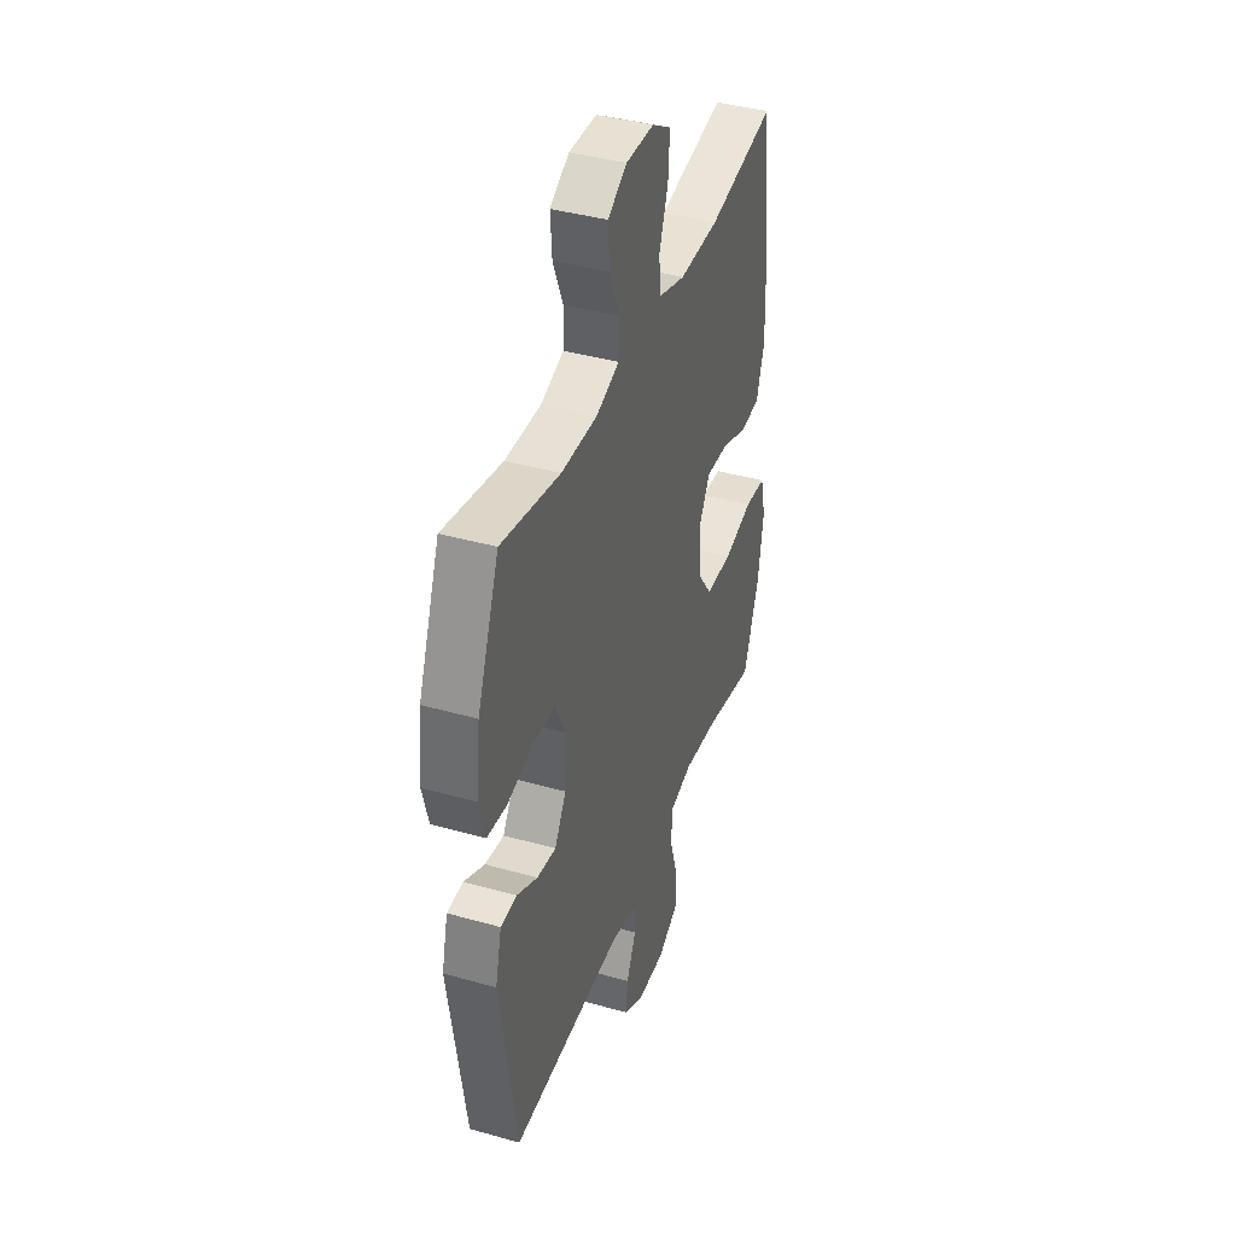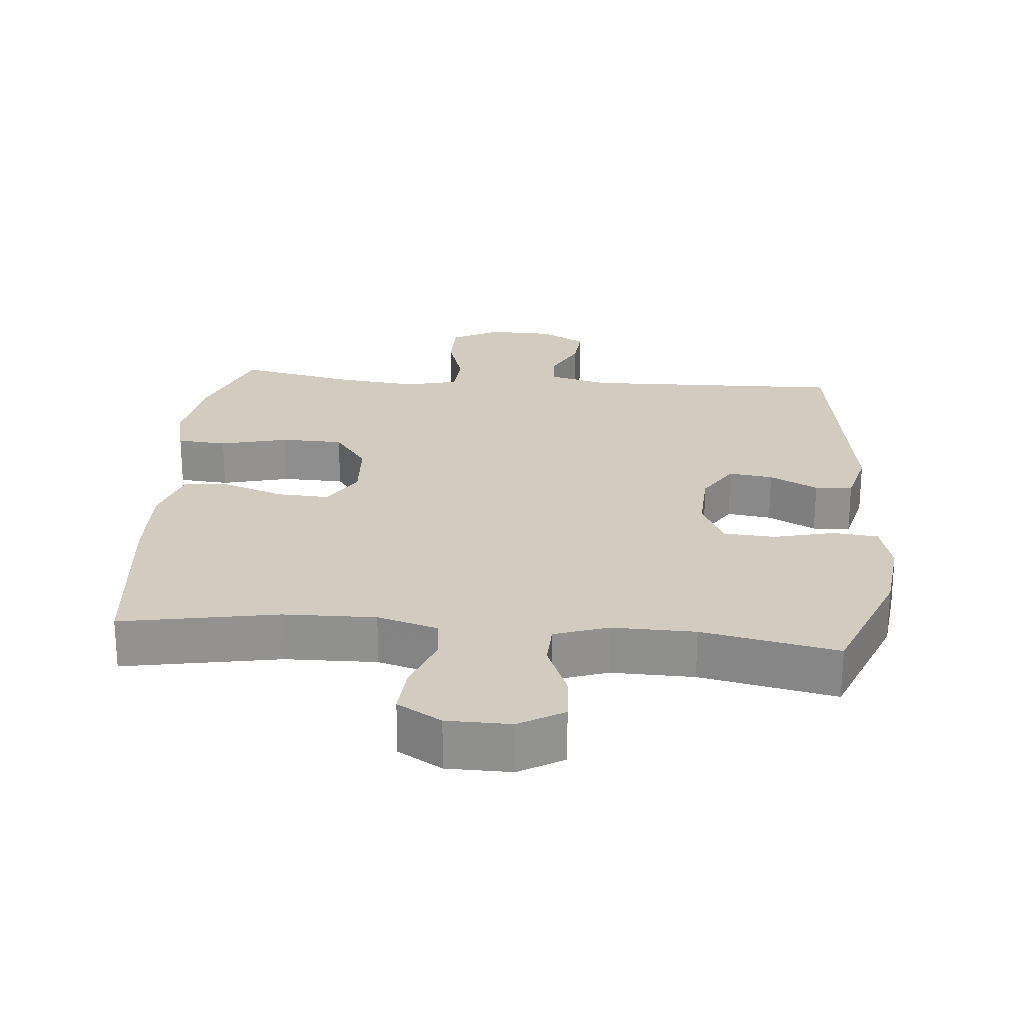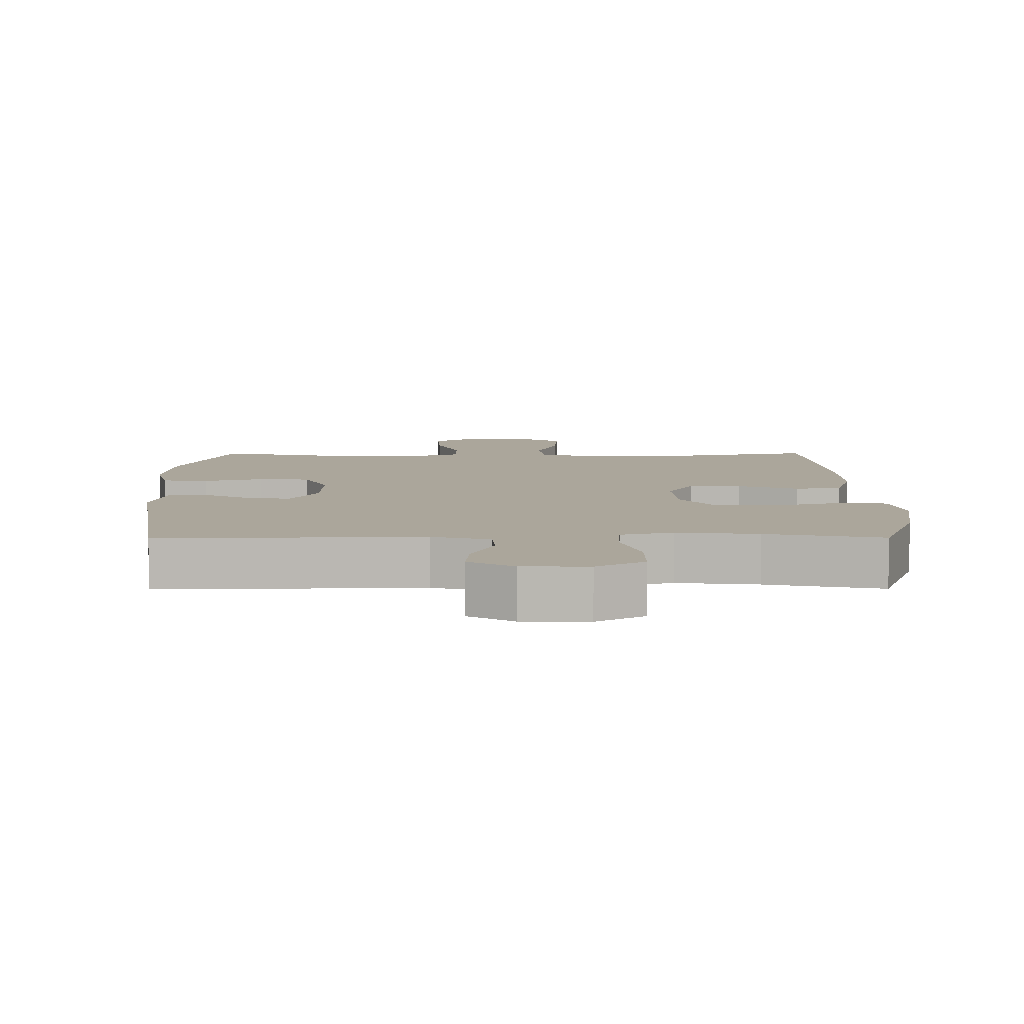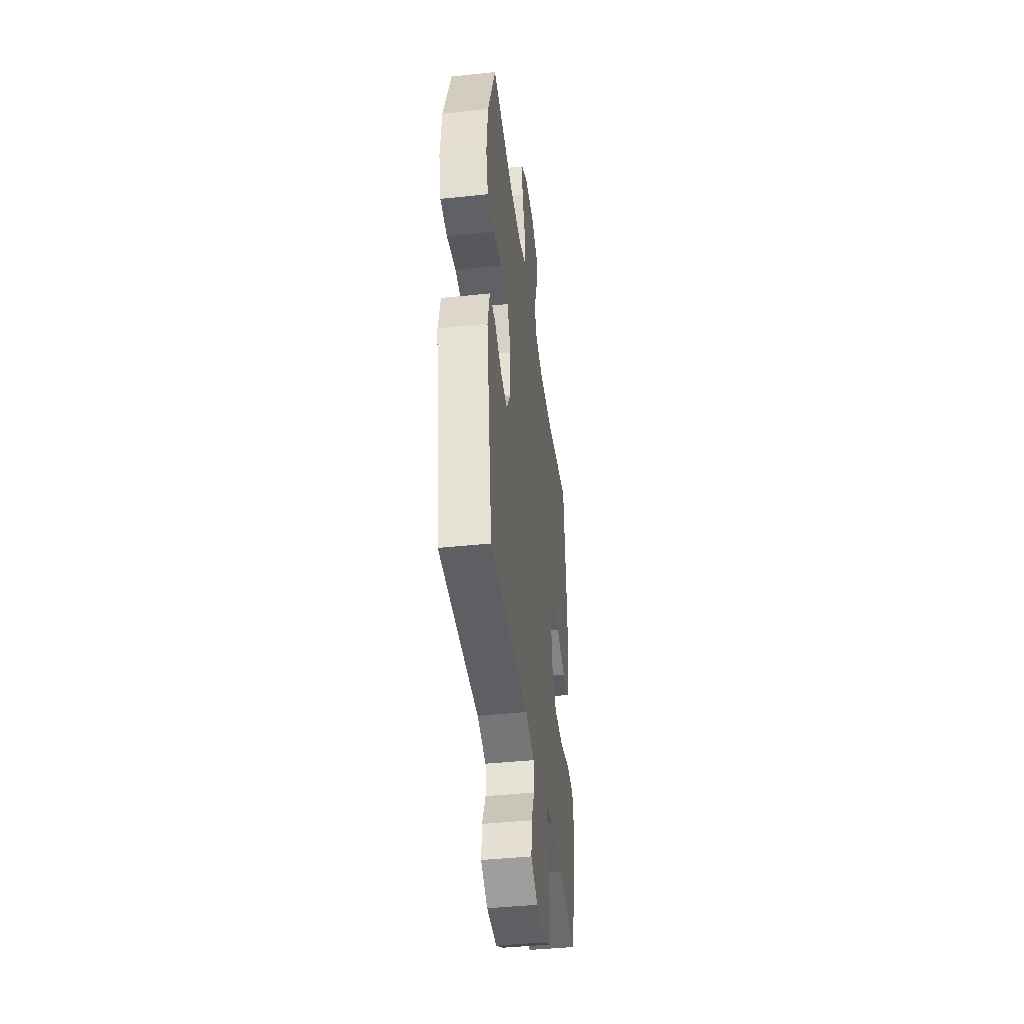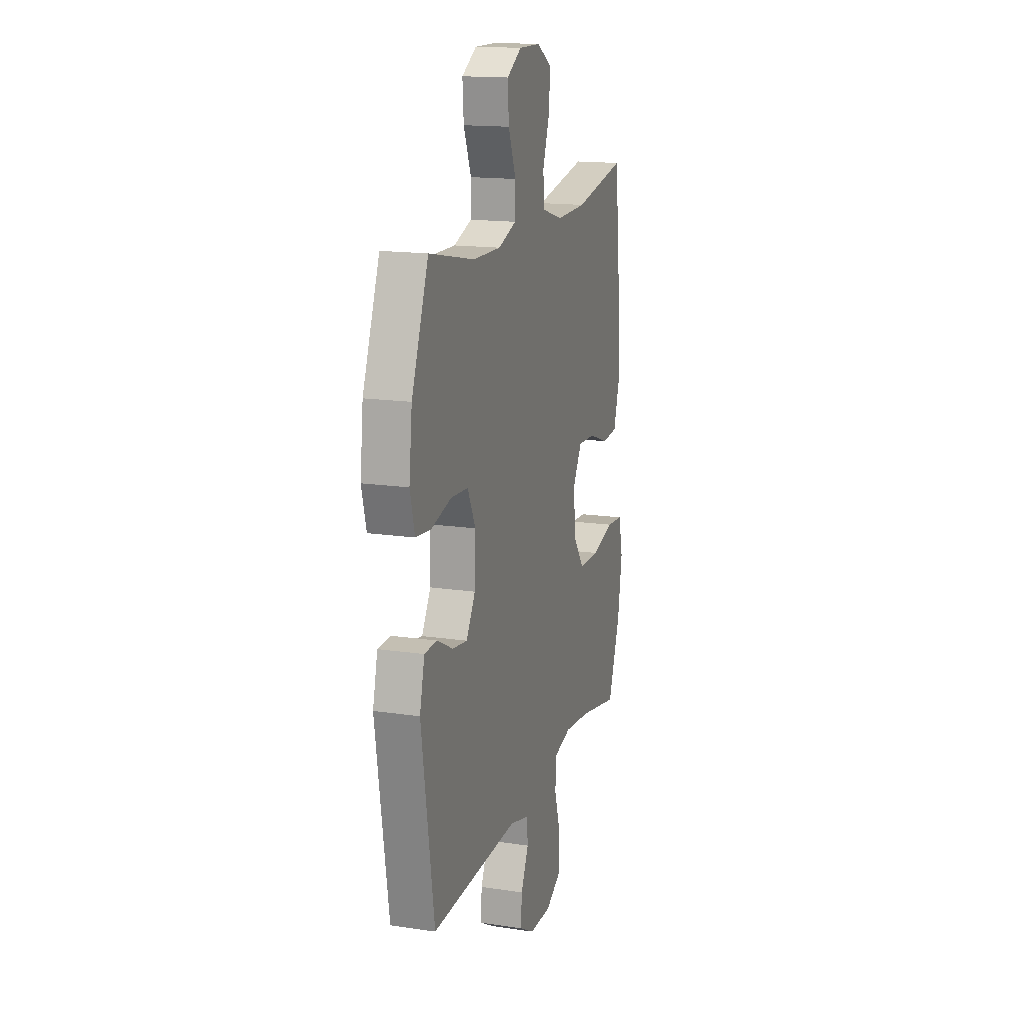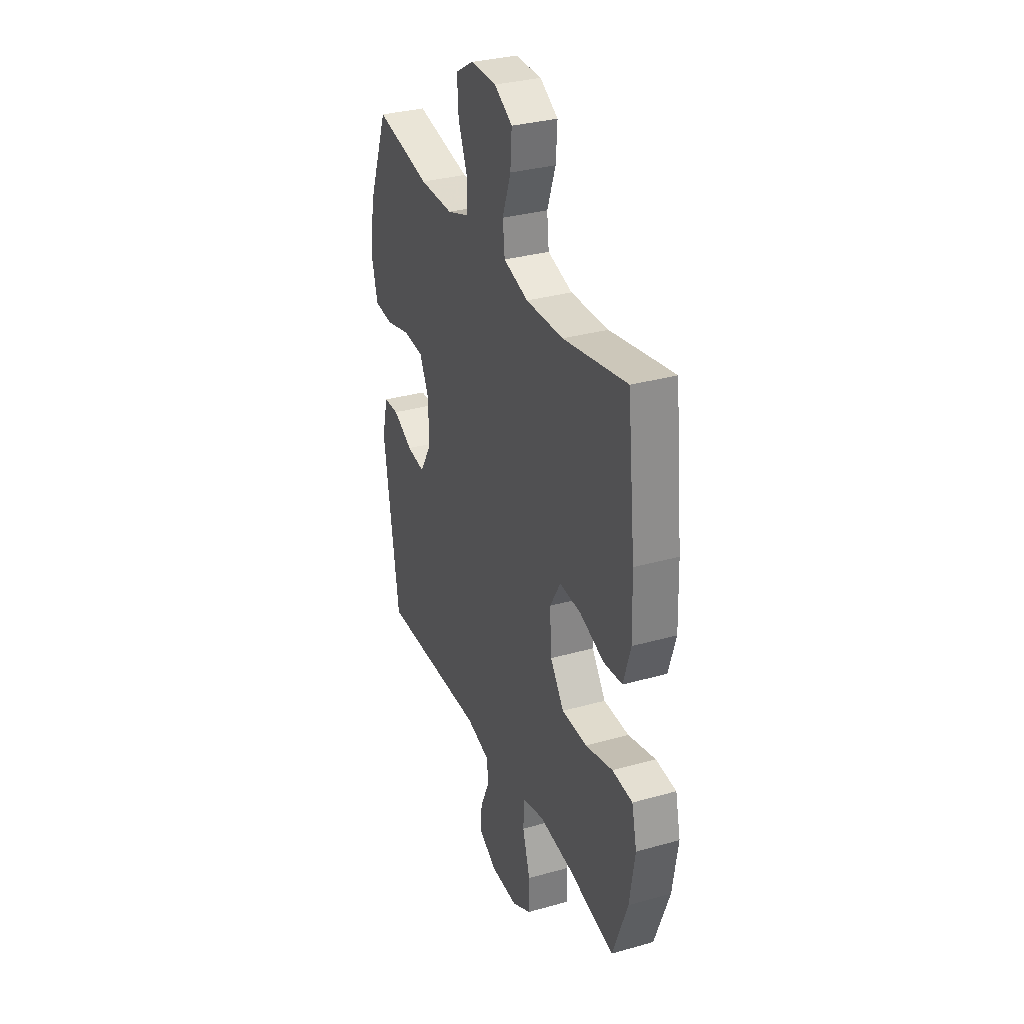
<metadata>
{"format":"obj","ext":"obj","renderer":"f3d","projection":"perspective","resolution":1024,"background":"white","views":[{"elev":39.9,"azim":109.3,"up":"+Z"},{"elev":23.9,"azim":5.1,"up":"+Y"},{"elev":8.0,"azim":179.7,"up":"+Y"},{"elev":-42.1,"azim":97.2,"up":"+Z"},{"elev":16.0,"azim":107.2,"up":"+Z"},{"elev":32.0,"azim":-111.6,"up":"+Z"}]}
</metadata>
<code>
v -0.5 0.07 -0.5
v -0.553 0.07 -0.357
v -0.572 0.07 -0.238
v -0.554 0.07 -0.16
v -0.482 0.07 -0.154
v -0.384 0.07 -0.179
v -0.294 0.07 -0.177
v -0.245 0.07 -0.11
v -0.239 0.07 -0.016
v -0.277 0.07 0.048
v -0.353 0.07 0.044
v -0.44 0.07 0.013
v -0.507 0.07 0.019
v -0.533 0.07 0.103
v -0.529 0.07 0.232
v -0.5 0.07 0.5
v -0.273 0.07 0.458
v -0.14 0.07 0.455
v -0.052 0.07 0.481
v -0.045 0.07 0.545
v -0.075 0.07 0.628
v -0.08 0.07 0.701
v -0.016 0.07 0.739
v 0.077 0.07 0.74
v 0.141 0.07 0.702
v 0.136 0.07 0.63
v 0.103 0.07 0.549
v 0.105 0.07 0.485
v 0.183 0.07 0.458
v 0.303 0.07 0.46
v 0.5 0.07 0.5
v 0.573 0.07 0.312
v 0.586 0.07 0.197
v 0.566 0.07 0.121
v 0.5 0.07 0.114
v 0.413 0.07 0.136
v 0.338 0.07 0.131
v 0.303 0.07 0.06
v 0.307 0.07 -0.037
v 0.346 0.07 -0.101
v 0.41 0.07 -0.092
v 0.48 0.07 -0.056
v 0.534 0.07 -0.058
v 0.555 0.07 -0.143
v 0.5 0.07 -0.5
v 0.121 0.07 -0.489
v 0.036 0.07 -0.512
v 0.032 0.07 -0.566
v 0.065 0.07 -0.636
v 0.07 0.07 -0.699
v 0.005 0.07 -0.736
v -0.091 0.07 -0.738
v -0.16 0.07 -0.7
v -0.16 0.07 -0.624
v -0.133 0.07 -0.537
v -0.137 0.07 -0.471
v -0.213 0.07 -0.452
v -0.331 0.07 -0.465
v -0.5 0 -0.5
v -0.553 0 -0.357
v -0.572 0 -0.238
v -0.554 0 -0.16
v -0.482 0 -0.154
v -0.384 0 -0.179
v -0.294 0 -0.177
v -0.245 0 -0.11
v -0.239 0 -0.016
v -0.277 0 0.048
v -0.353 0 0.044
v -0.44 0 0.013
v -0.507 0 0.019
v -0.533 0 0.103
v -0.529 0 0.232
v -0.5 0 0.5
v -0.273 0 0.458
v -0.14 0 0.455
v -0.052 0 0.481
v -0.045 0 0.545
v -0.075 0 0.628
v -0.08 0 0.701
v -0.016 0 0.739
v 0.077 0 0.74
v 0.141 0 0.702
v 0.136 0 0.63
v 0.103 0 0.549
v 0.105 0 0.485
v 0.183 0 0.458
v 0.303 0 0.46
v 0.5 0 0.5
v 0.573 0 0.312
v 0.586 0 0.197
v 0.566 0 0.121
v 0.5 0 0.114
v 0.413 0 0.136
v 0.338 0 0.131
v 0.303 0 0.06
v 0.307 0 -0.037
v 0.346 0 -0.101
v 0.41 0 -0.092
v 0.48 0 -0.056
v 0.534 0 -0.058
v 0.555 0 -0.143
v 0.5 0 -0.5
v 0.121 0 -0.489
v 0.036 0 -0.512
v 0.032 0 -0.566
v 0.065 0 -0.636
v 0.07 0 -0.699
v 0.005 0 -0.736
v -0.091 0 -0.738
v -0.16 0 -0.7
v -0.16 0 -0.624
v -0.133 0 -0.537
v -0.137 0 -0.471
v -0.213 0 -0.452
v -0.331 0 -0.465
f 52 53 54 55
f 52 55 56
f 51 52 56
f 48 49 50 51
f 47 48 51 56
f 46 47 56 57
f 44 45 46 57
f 41 42 43 44
f 40 41 44 57
f 33 34 35 36
f 33 36 37
f 30 31 32 33
f 29 30 33 37
f 28 29 37 38
f 24 25 26 27
f 24 27 28
f 23 24 28
f 20 21 22 23
f 19 20 23 28
f 18 19 28 38
f 14 15 16 17
f 11 12 13 14
f 10 11 14 17
f 9 10 17 18
f 3 4 5 6
f 3 6 7
f 58 1 2 3
f 58 3 7
f 39 40 57 58
f 39 58 7 8
f 18 38 39
f 8 9 18 39
f 113 112 111 110
f 114 113 110
f 114 110 109
f 109 108 107 106
f 114 109 106 105
f 115 114 105 104
f 115 104 103 102
f 102 101 100 99
f 115 102 99 98
f 94 93 92 91
f 95 94 91
f 91 90 89 88
f 95 91 88 87
f 96 95 87 86
f 85 84 83 82
f 86 85 82
f 86 82 81
f 81 80 79 78
f 86 81 78 77
f 96 86 77 76
f 75 74 73 72
f 72 71 70 69
f 75 72 69 68
f 76 75 68 67
f 64 63 62 61
f 65 64 61
f 61 60 59 116
f 65 61 116
f 116 115 98 97
f 66 65 116 97
f 97 96 76
f 97 76 67 66
f 1 59 60 2
f 2 60 61 3
f 3 61 62 4
f 4 62 63 5
f 5 63 64 6
f 6 64 65 7
f 7 65 66 8
f 8 66 67 9
f 9 67 68 10
f 10 68 69 11
f 11 69 70 12
f 12 70 71 13
f 13 71 72 14
f 14 72 73 15
f 15 73 74 16
f 16 74 75 17
f 17 75 76 18
f 18 76 77 19
f 19 77 78 20
f 20 78 79 21
f 21 79 80 22
f 22 80 81 23
f 23 81 82 24
f 24 82 83 25
f 25 83 84 26
f 26 84 85 27
f 27 85 86 28
f 28 86 87 29
f 29 87 88 30
f 30 88 89 31
f 31 89 90 32
f 32 90 91 33
f 33 91 92 34
f 34 92 93 35
f 35 93 94 36
f 36 94 95 37
f 37 95 96 38
f 38 96 97 39
f 39 97 98 40
f 40 98 99 41
f 41 99 100 42
f 42 100 101 43
f 43 101 102 44
f 44 102 103 45
f 45 103 104 46
f 46 104 105 47
f 47 105 106 48
f 48 106 107 49
f 49 107 108 50
f 50 108 109 51
f 51 109 110 52
f 52 110 111 53
f 53 111 112 54
f 54 112 113 55
f 55 113 114 56
f 56 114 115 57
f 57 115 116 58
f 58 116 59 1

</code>
